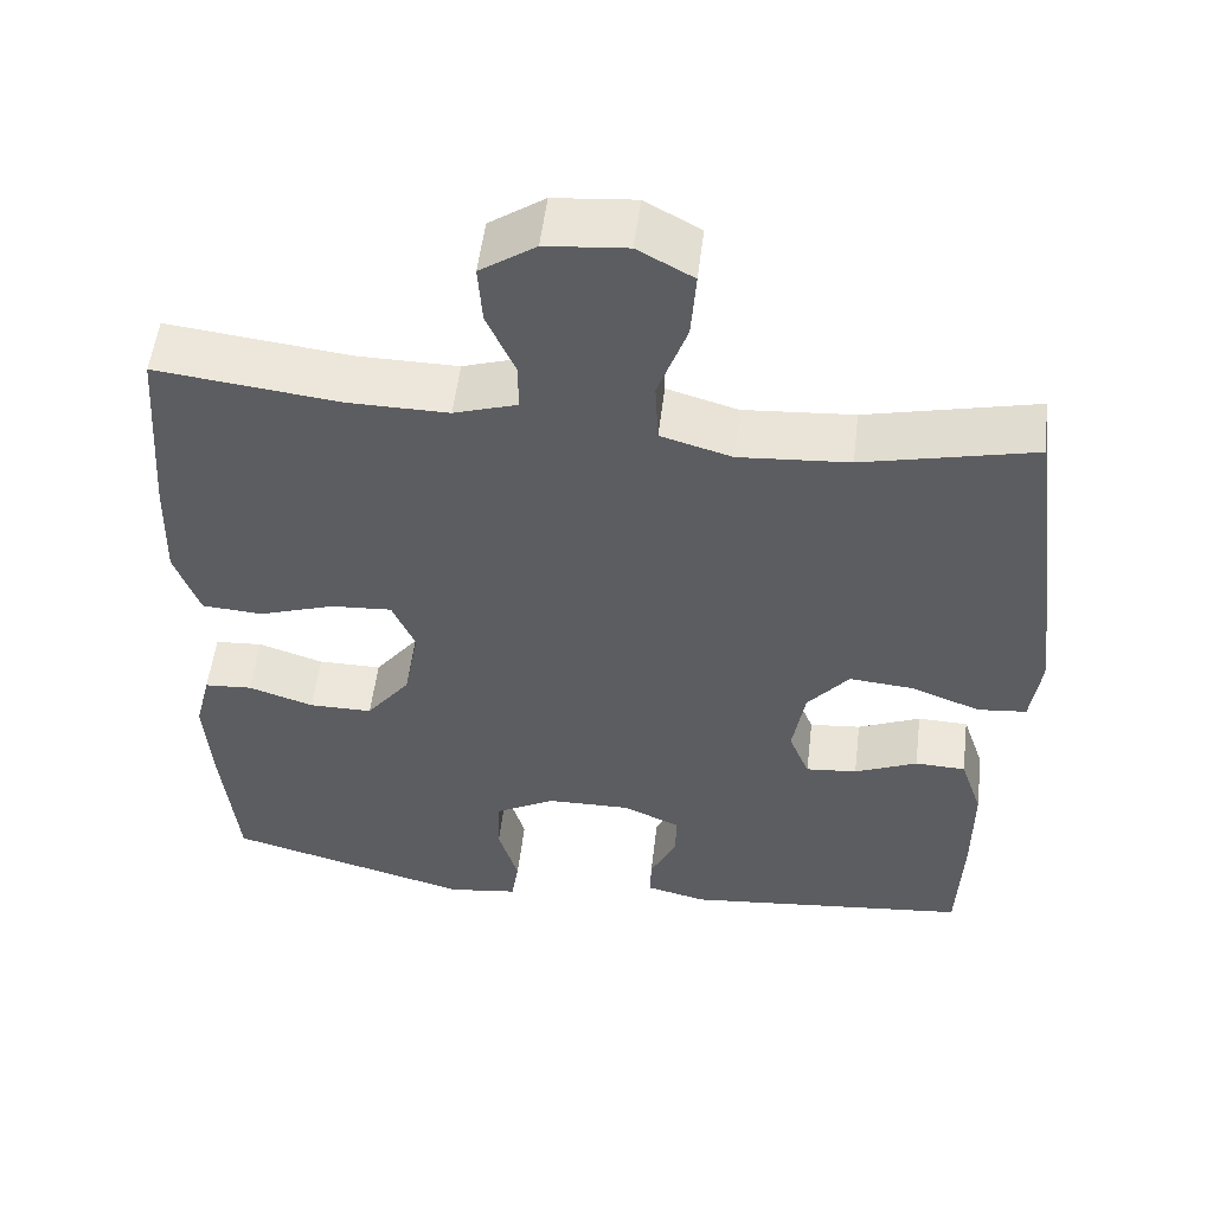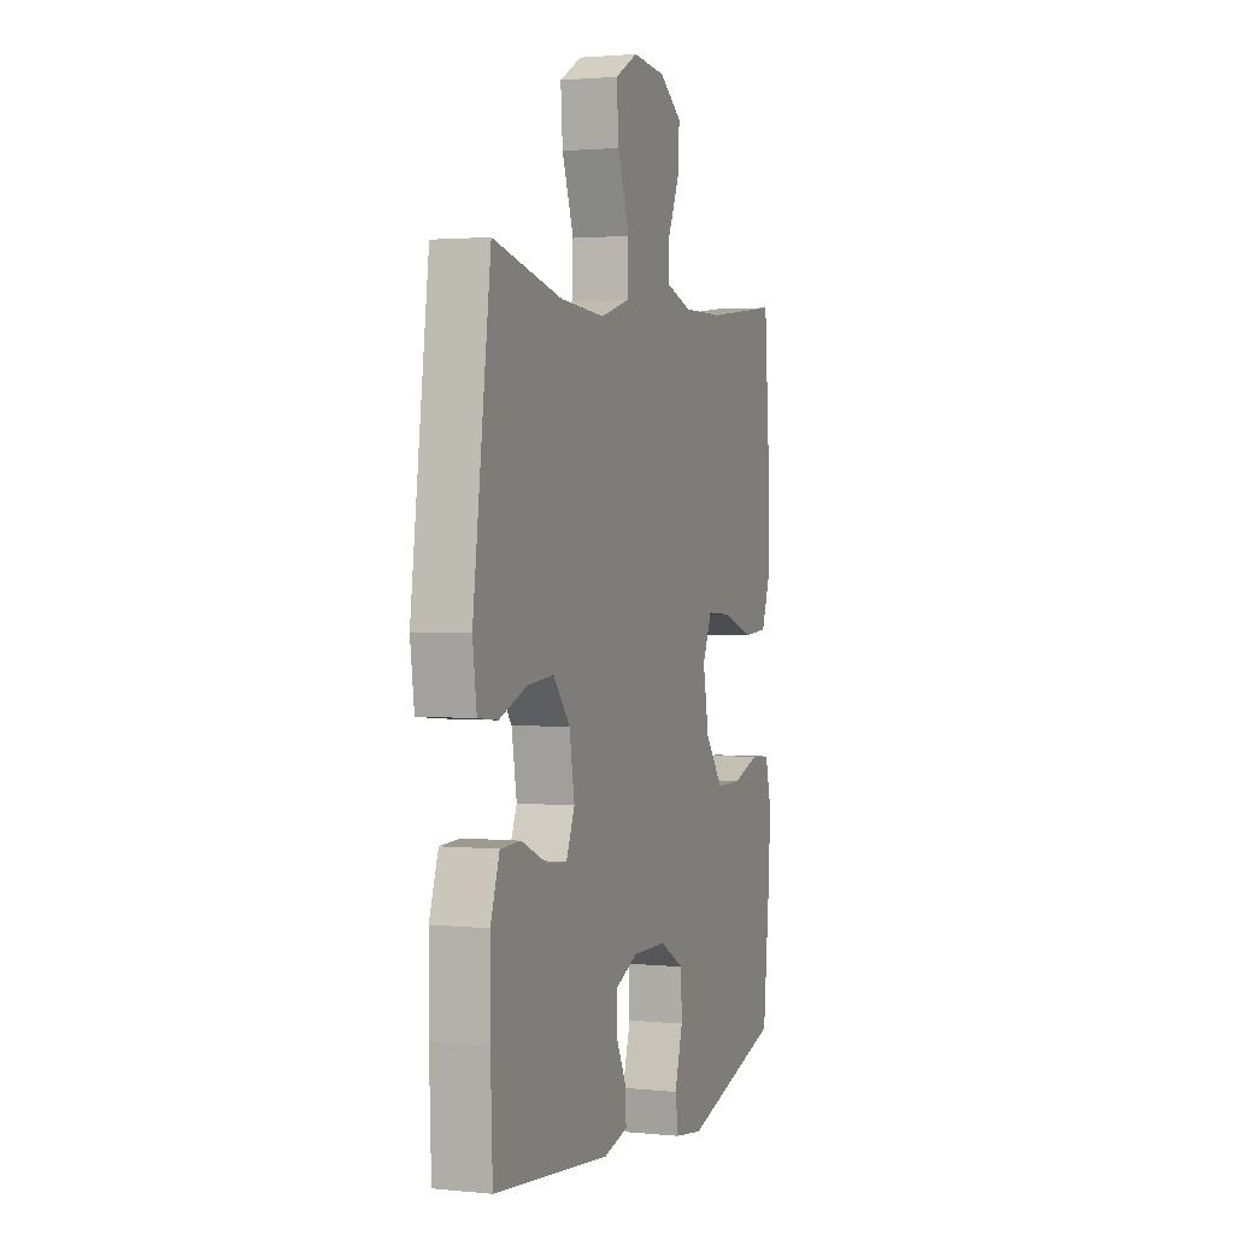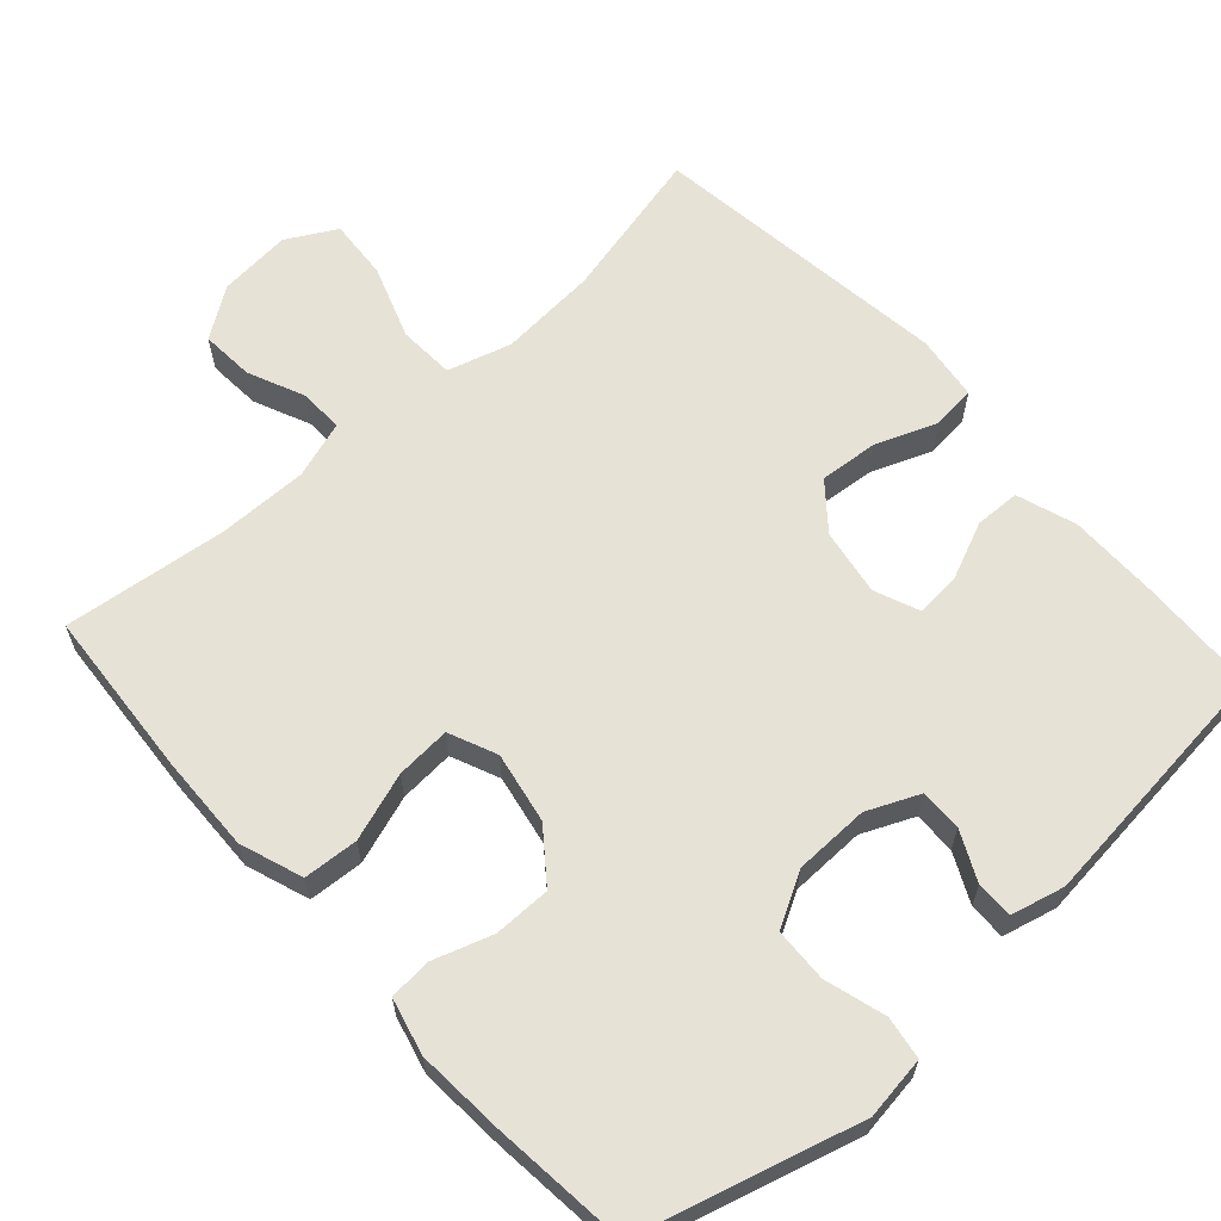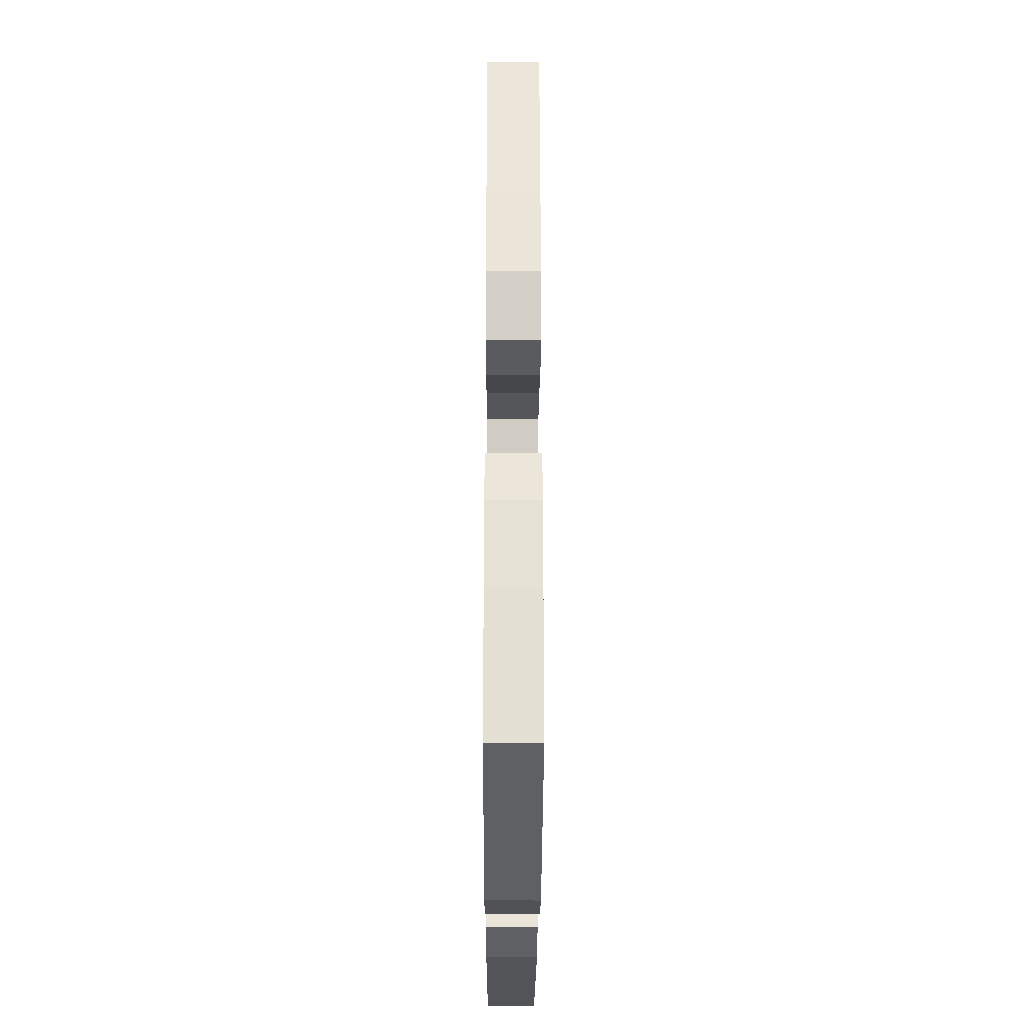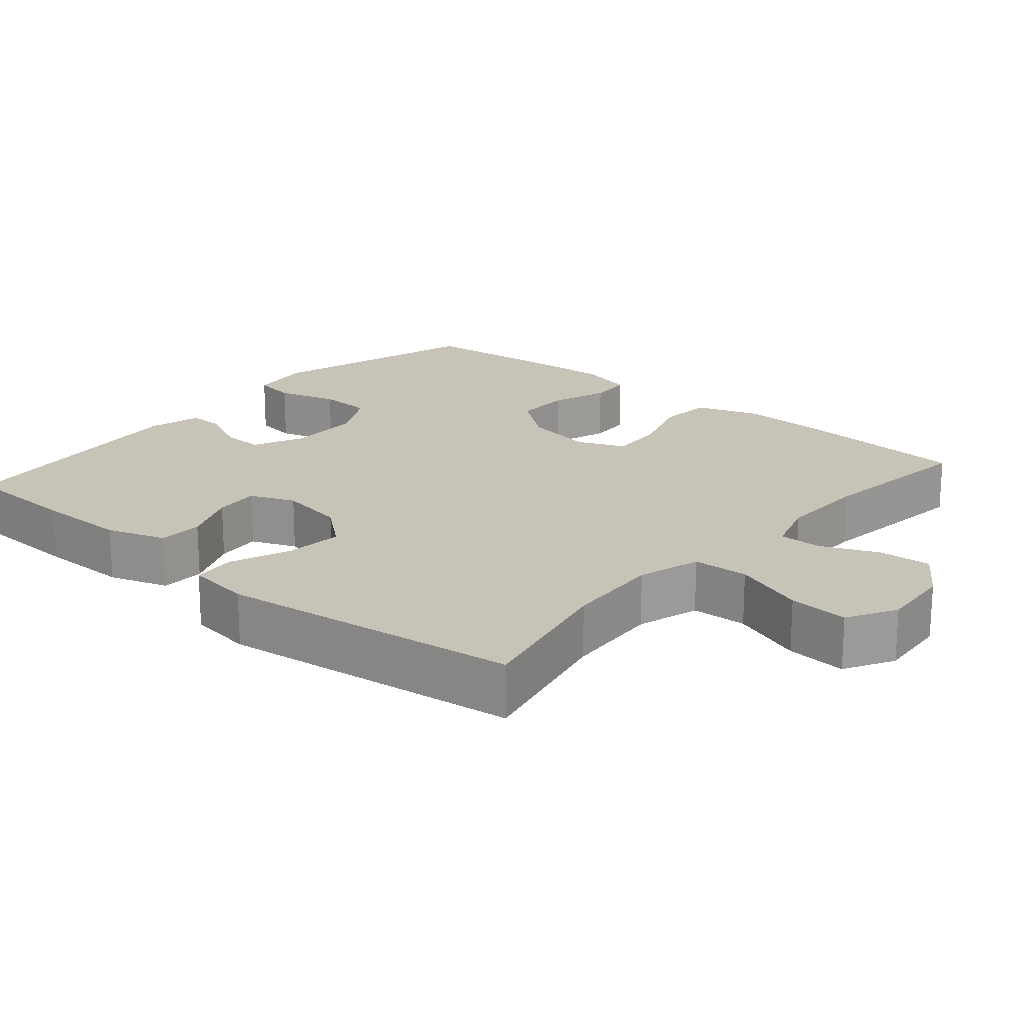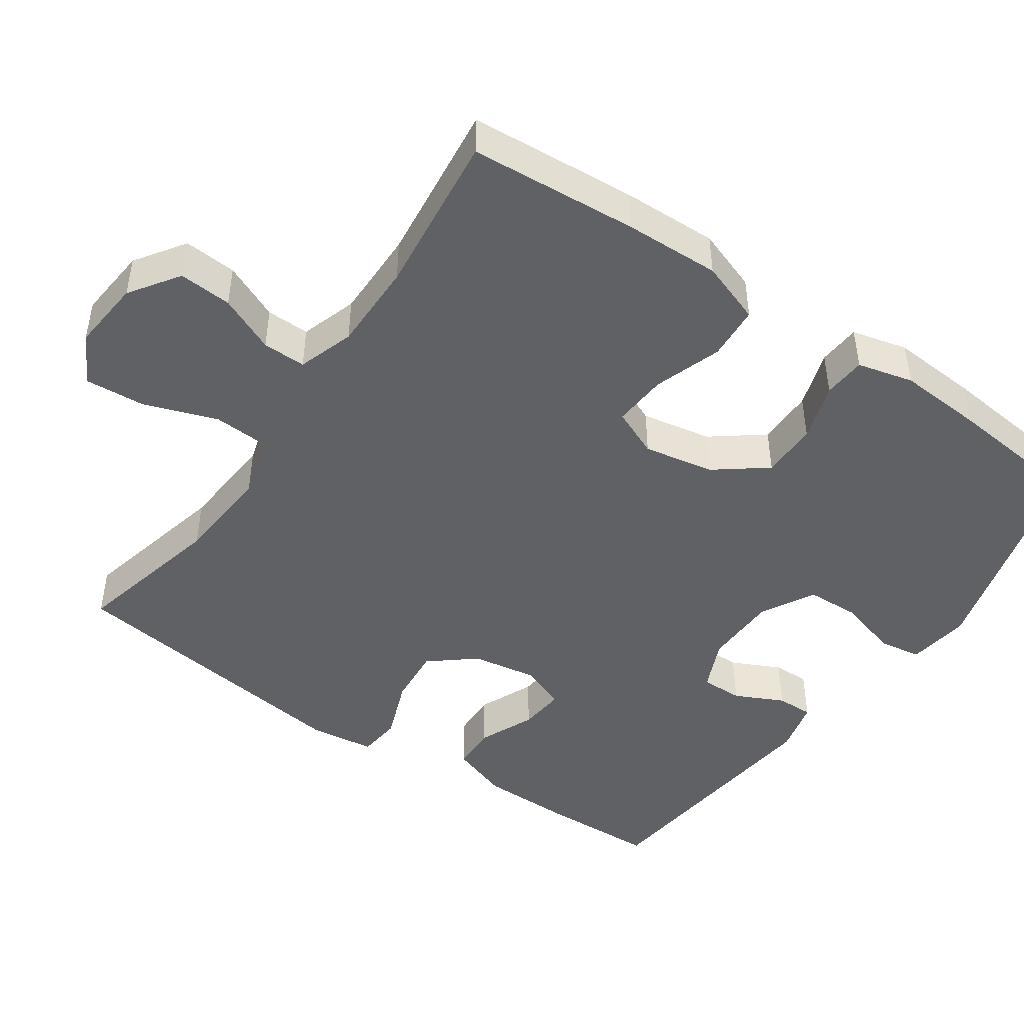
<metadata>
{"format":"obj","ext":"obj","renderer":"f3d","projection":"perspective","resolution":1024,"background":"white","views":[{"elev":53.6,"azim":-173.1,"up":"+Z"},{"elev":2.0,"azim":-70.4,"up":"+Z"},{"elev":63.2,"azim":138.0,"up":"+Y"},{"elev":-29.3,"azim":89.8,"up":"+Z"},{"elev":19.7,"azim":-49.2,"up":"+Y"},{"elev":-46.3,"azim":55.3,"up":"+Y"}]}
</metadata>
<code>
v 0.5 0.07 -0.5
v 0.203 0.07 -0.582
v 0.118 0.07 -0.57
v 0.109 0.07 -0.512
v 0.133 0.07 -0.43
v 0.13 0.07 -0.357
v 0.058 0.07 -0.317
v -0.043 0.07 -0.315
v -0.113 0.07 -0.346
v -0.112 0.07 -0.403
v -0.08 0.07 -0.469
v -0.079 0.07 -0.519
v -0.152 0.07 -0.537
v -0.5 0.07 -0.5
v -0.506 0.07 -0.343
v -0.506 0.07 -0.219
v -0.479 0.07 -0.139
v -0.418 0.07 -0.137
v -0.342 0.07 -0.17
v -0.28 0.07 -0.176
v -0.255 0.07 -0.115
v -0.27 0.07 -0.025
v -0.32 0.07 0.036
v -0.399 0.07 0.029
v -0.482 0.07 -0.003
v -0.541 0.07 0.003
v -0.553 0.07 0.091
v -0.5 0.07 0.5
v -0.294 0.07 0.452
v -0.161 0.07 0.442
v -0.075 0.07 0.467
v -0.071 0.07 0.543
v -0.106 0.07 0.642
v -0.112 0.07 0.724
v -0.045 0.07 0.761
v 0.053 0.07 0.752
v 0.12 0.07 0.706
v 0.115 0.07 0.634
v 0.081 0.07 0.557
v 0.08 0.07 0.498
v 0.157 0.07 0.473
v 0.278 0.07 0.474
v 0.5 0.07 0.5
v 0.517 0.07 0.272
v 0.521 0.07 0.141
v 0.491 0.07 0.056
v 0.417 0.07 0.051
v 0.325 0.07 0.082
v 0.251 0.07 0.087
v 0.223 0.07 0.022
v 0.241 0.07 -0.074
v 0.294 0.07 -0.143
v 0.371 0.07 -0.143
v 0.45 0.07 -0.117
v 0.508 0.07 -0.121
v 0.527 0.07 -0.197
v 0.519 0.07 -0.314
v 0.5 0 -0.5
v 0.203 0 -0.582
v 0.118 0 -0.57
v 0.109 0 -0.512
v 0.133 0 -0.43
v 0.13 0 -0.357
v 0.058 0 -0.317
v -0.043 0 -0.315
v -0.113 0 -0.346
v -0.112 0 -0.403
v -0.08 0 -0.469
v -0.079 0 -0.519
v -0.152 0 -0.537
v -0.5 0 -0.5
v -0.506 0 -0.343
v -0.506 0 -0.219
v -0.479 0 -0.139
v -0.418 0 -0.137
v -0.342 0 -0.17
v -0.28 0 -0.176
v -0.255 0 -0.115
v -0.27 0 -0.025
v -0.32 0 0.036
v -0.399 0 0.029
v -0.482 0 -0.003
v -0.541 0 0.003
v -0.553 0 0.091
v -0.5 0 0.5
v -0.294 0 0.452
v -0.161 0 0.442
v -0.075 0 0.467
v -0.071 0 0.543
v -0.106 0 0.642
v -0.112 0 0.724
v -0.045 0 0.761
v 0.053 0 0.752
v 0.12 0 0.706
v 0.115 0 0.634
v 0.081 0 0.557
v 0.08 0 0.498
v 0.157 0 0.473
v 0.278 0 0.474
v 0.5 0 0.5
v 0.517 0 0.272
v 0.521 0 0.141
v 0.491 0 0.056
v 0.417 0 0.051
v 0.325 0 0.082
v 0.251 0 0.087
v 0.223 0 0.022
v 0.241 0 -0.074
v 0.294 0 -0.143
v 0.371 0 -0.143
v 0.45 0 -0.117
v 0.508 0 -0.121
v 0.527 0 -0.197
v 0.519 0 -0.314
f 3 4 5
f 2 3 5
f 1 2 5
f 57 1 5
f 56 57 5
f 55 56 5
f 54 55 5
f 53 54 5
f 52 53 5 6
f 51 52 6 7
f 50 51 7 8
f 49 50 8 9
f 46 47 48
f 45 46 48
f 44 45 48
f 43 44 48
f 42 43 48
f 41 42 48 49
f 40 41 49 9
f 37 38 39
f 36 37 39
f 35 36 39
f 34 35 39
f 33 34 39
f 32 33 39
f 39 40 9
f 32 39 9
f 31 32 9
f 27 28 29
f 26 27 29
f 25 26 29
f 24 25 29
f 23 24 29 30
f 22 23 30 31
f 17 18 19
f 16 17 19
f 15 16 19
f 14 15 19
f 13 14 19
f 12 13 19
f 11 12 19
f 10 11 19
f 9 10 19 20
f 21 22 31 9
f 9 20 21
f 62 61 60
f 62 60 59
f 62 59 58
f 62 58 114
f 62 114 113
f 62 113 112
f 62 112 111
f 62 111 110
f 63 62 110 109
f 64 63 109 108
f 65 64 108 107
f 66 65 107 106
f 105 104 103
f 105 103 102
f 105 102 101
f 105 101 100
f 105 100 99
f 106 105 99 98
f 66 106 98 97
f 96 95 94
f 96 94 93
f 96 93 92
f 96 92 91
f 96 91 90
f 96 90 89
f 66 97 96
f 66 96 89
f 66 89 88
f 86 85 84
f 86 84 83
f 86 83 82
f 86 82 81
f 87 86 81 80
f 88 87 80 79
f 76 75 74
f 76 74 73
f 76 73 72
f 76 72 71
f 76 71 70
f 76 70 69
f 76 69 68
f 76 68 67
f 77 76 67 66
f 66 88 79 78
f 78 77 66
f 1 58 59 2
f 2 59 60 3
f 3 60 61 4
f 4 61 62 5
f 5 62 63 6
f 6 63 64 7
f 7 64 65 8
f 8 65 66 9
f 9 66 67 10
f 10 67 68 11
f 11 68 69 12
f 12 69 70 13
f 13 70 71 14
f 14 71 72 15
f 15 72 73 16
f 16 73 74 17
f 17 74 75 18
f 18 75 76 19
f 19 76 77 20
f 20 77 78 21
f 21 78 79 22
f 22 79 80 23
f 23 80 81 24
f 24 81 82 25
f 25 82 83 26
f 26 83 84 27
f 27 84 85 28
f 28 85 86 29
f 29 86 87 30
f 30 87 88 31
f 31 88 89 32
f 32 89 90 33
f 33 90 91 34
f 34 91 92 35
f 35 92 93 36
f 36 93 94 37
f 37 94 95 38
f 38 95 96 39
f 39 96 97 40
f 40 97 98 41
f 41 98 99 42
f 42 99 100 43
f 43 100 101 44
f 44 101 102 45
f 45 102 103 46
f 46 103 104 47
f 47 104 105 48
f 48 105 106 49
f 49 106 107 50
f 50 107 108 51
f 51 108 109 52
f 52 109 110 53
f 53 110 111 54
f 54 111 112 55
f 55 112 113 56
f 56 113 114 57
f 57 114 58 1

</code>
